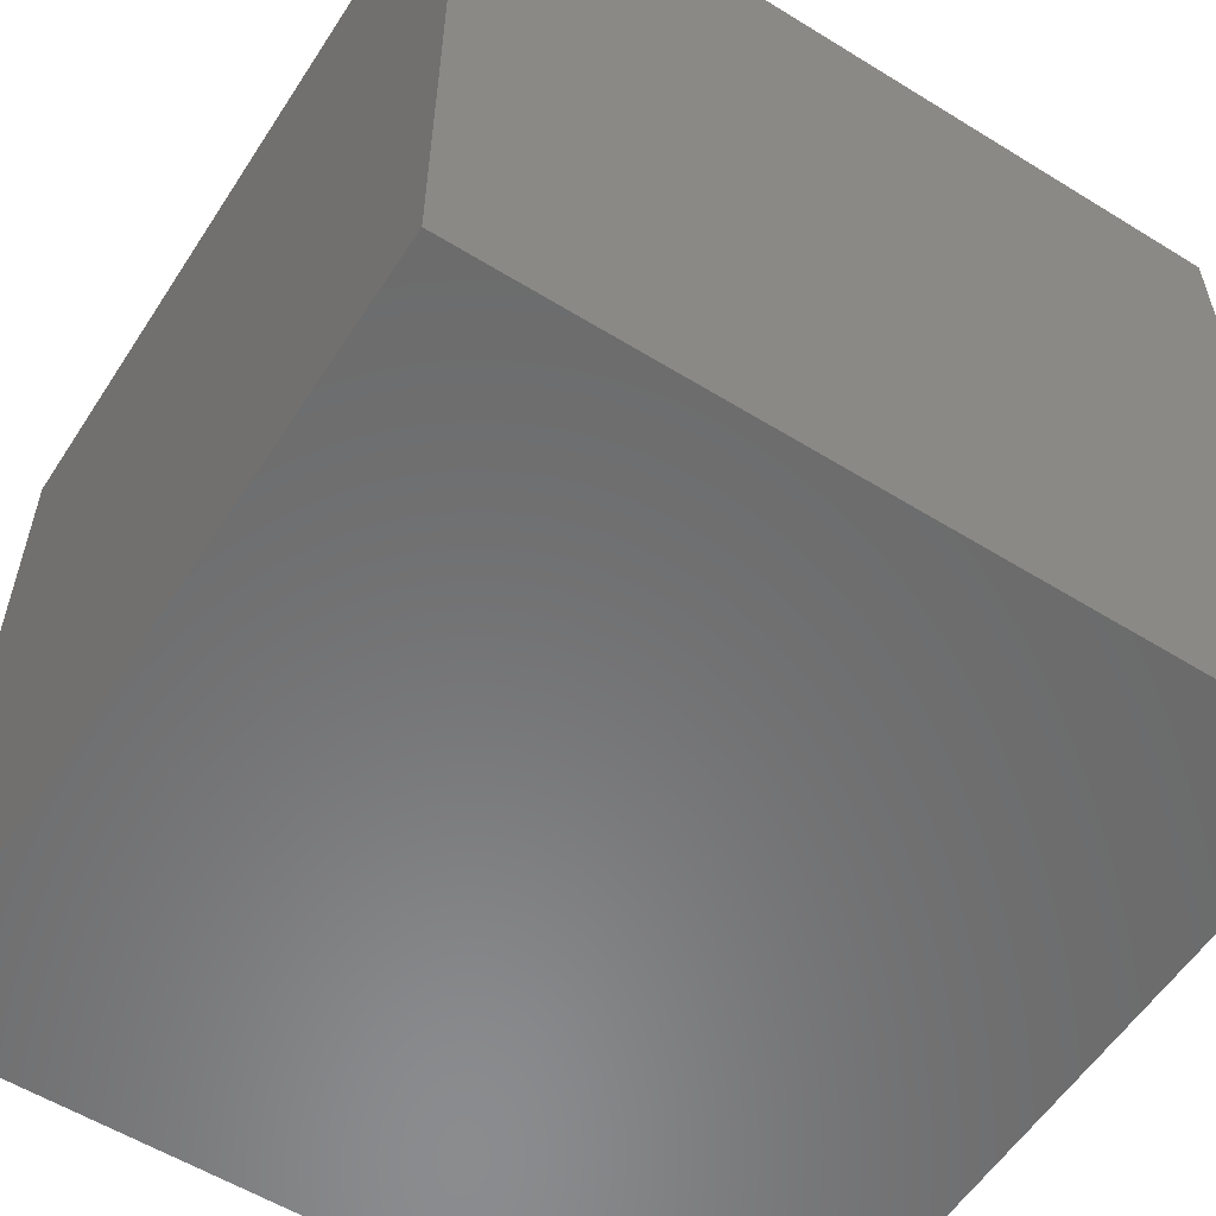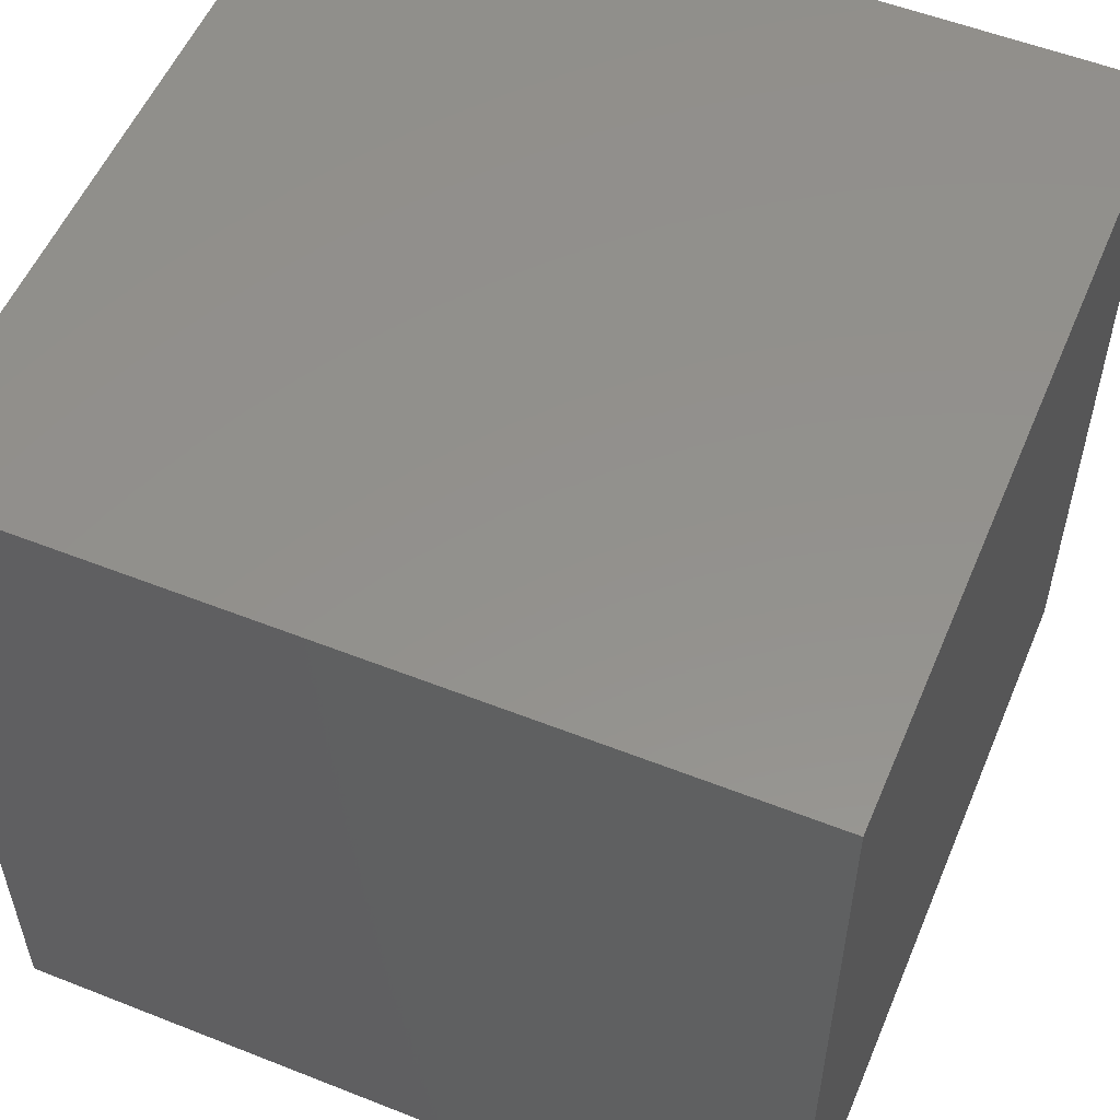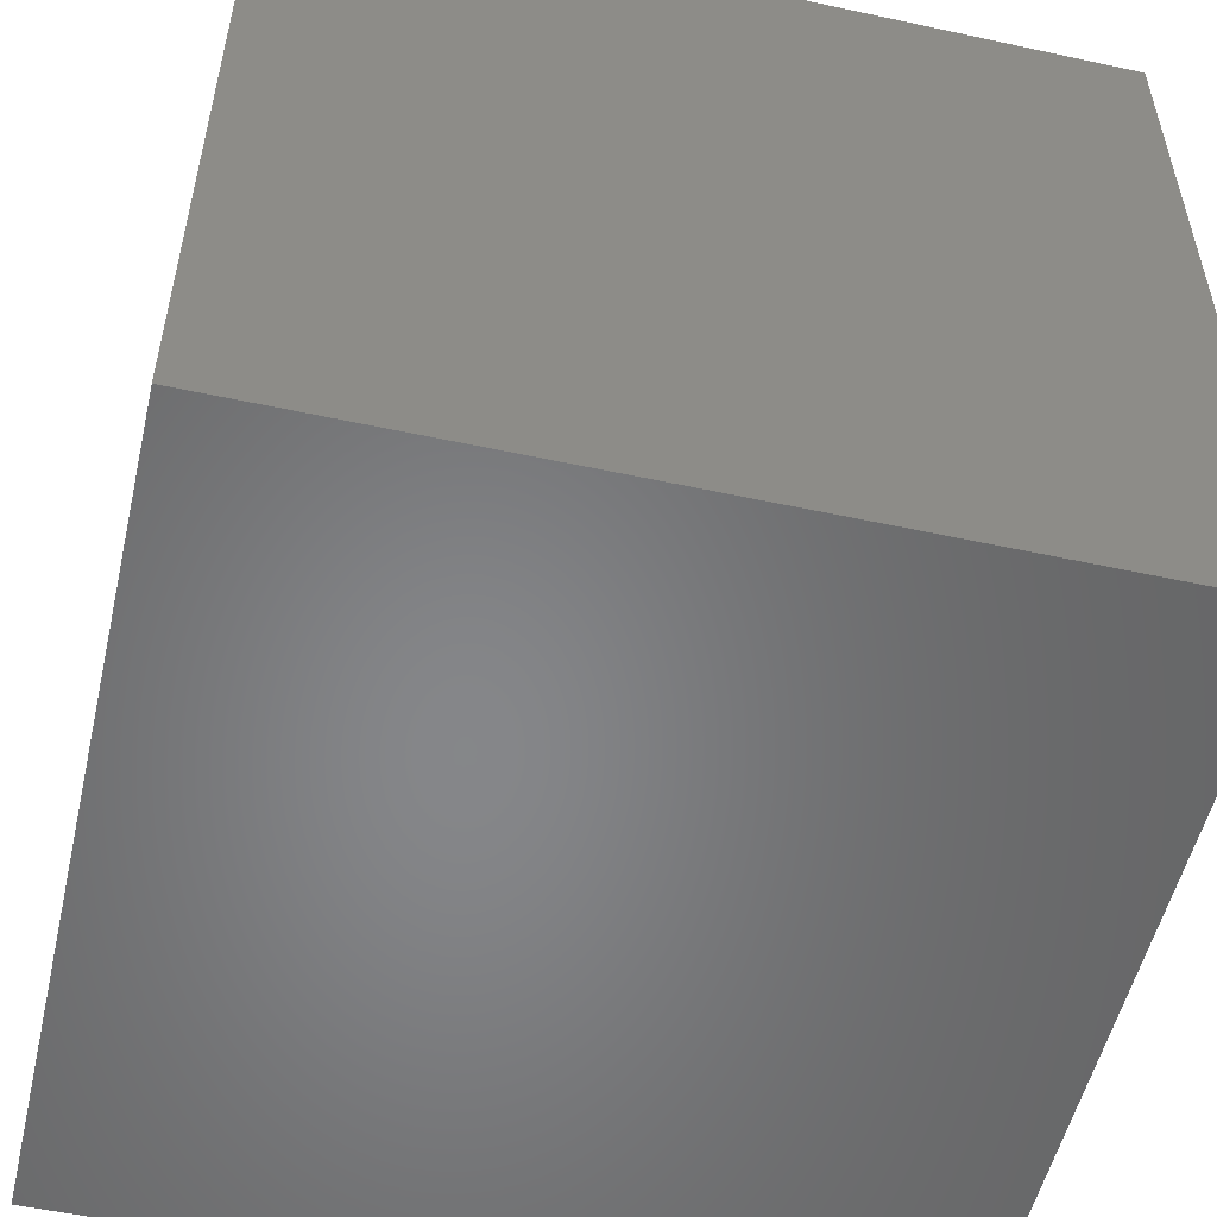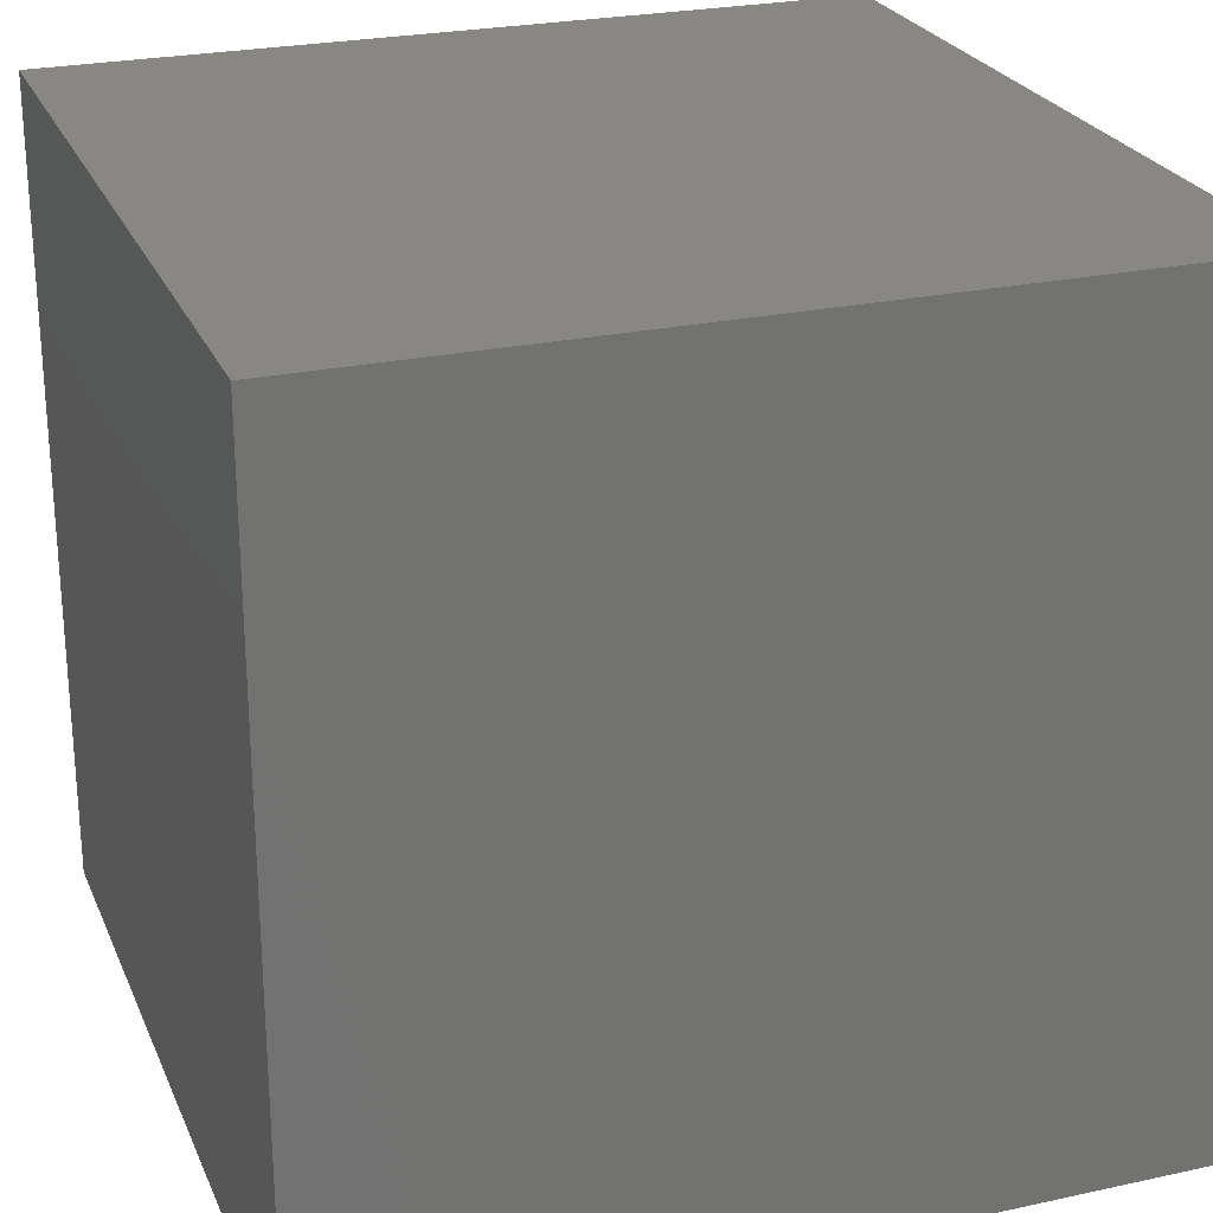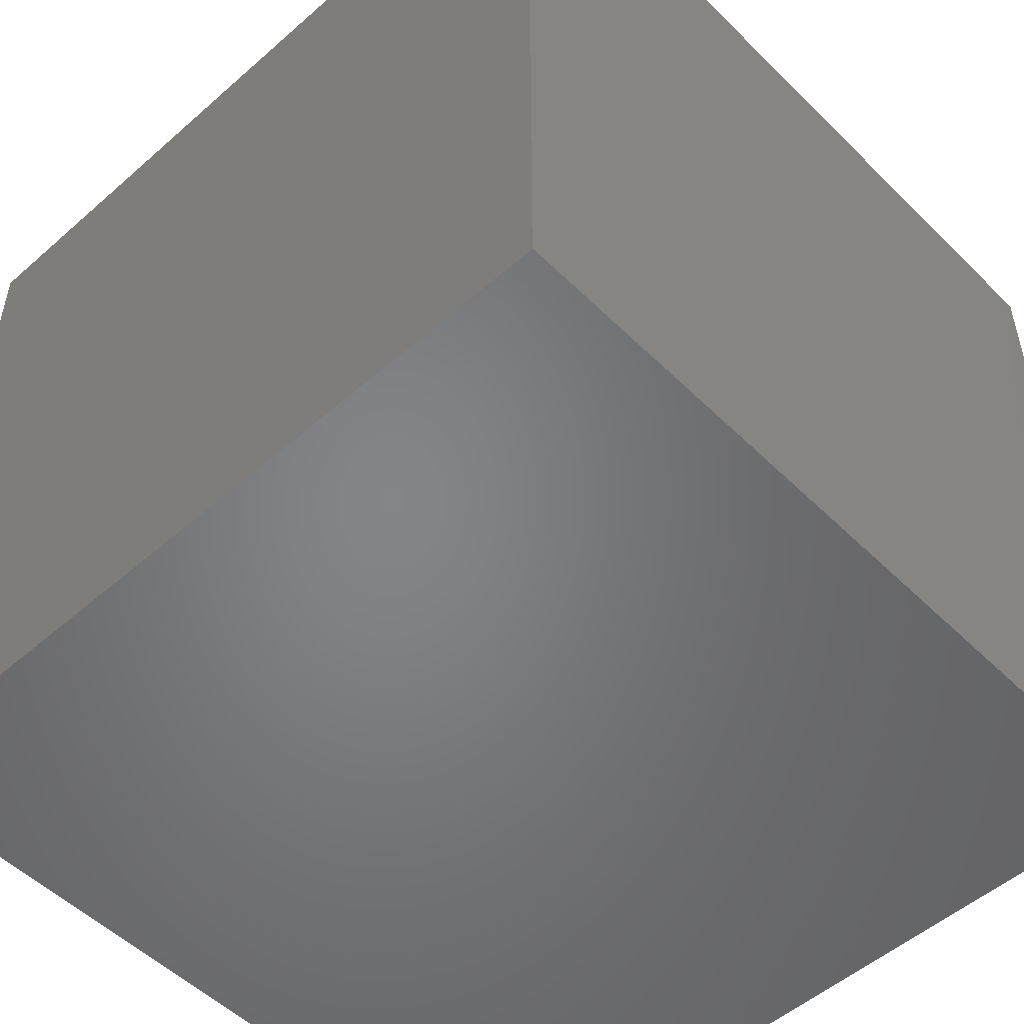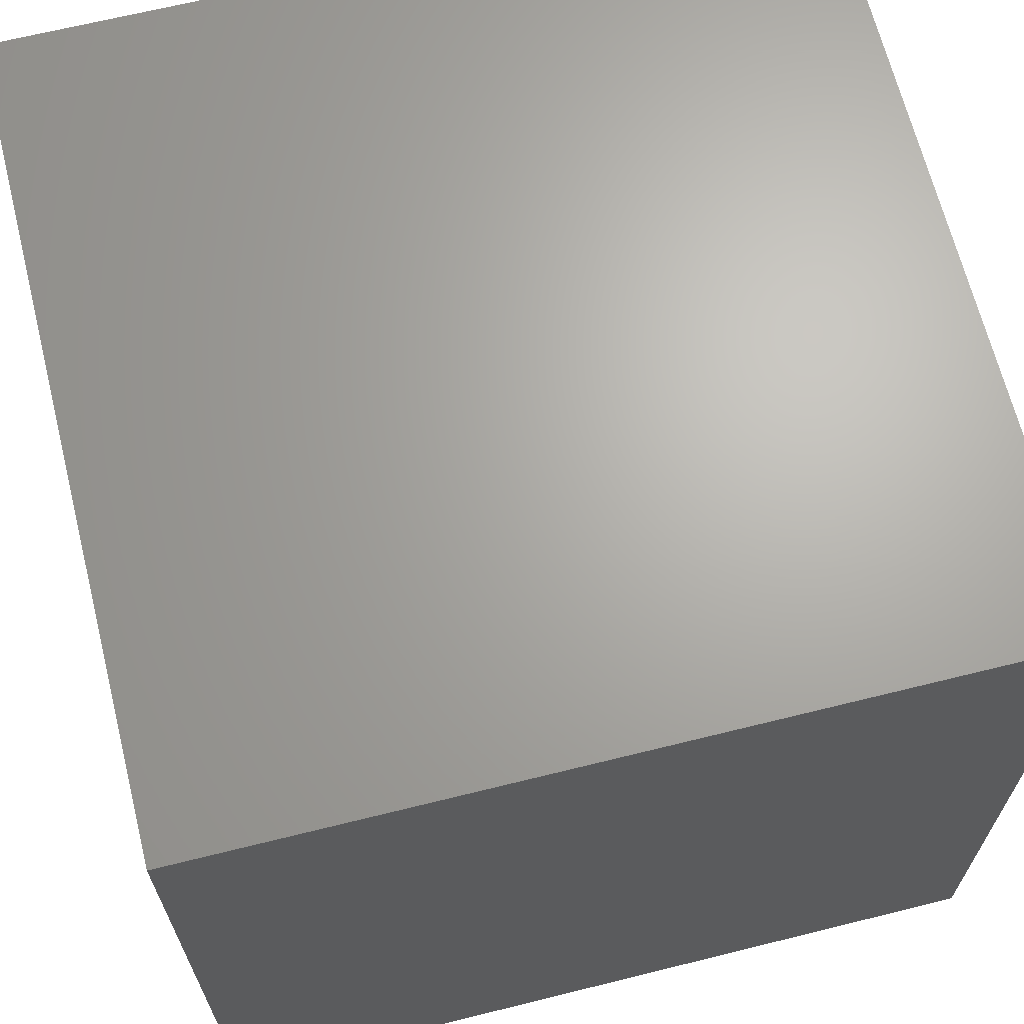
<metadata>
{"format":"stl","ext":"stl","renderer":"f3d","projection":"perspective","resolution":1024,"background":"white","views":[{"elev":-57.1,"azim":57.3,"up":"+Y"},{"elev":54.7,"azim":-67.3,"up":"+Z"},{"elev":-53.5,"azim":-13.0,"up":"+Y"},{"elev":25.0,"azim":160.6,"up":"+Y"},{"elev":-52.1,"azim":-136.6,"up":"+Z"},{"elev":66.6,"azim":-104.0,"up":"+Y"}]}
</metadata>
<code>
# stl→obj: 8 verts, 12 faces
v 4 5 3
v 3 5 3
v 4 4 3
v 3 4 3
v 4 4 2
v 3 4 2
v 4 5 2
v 3 5 2
f 1 2 3
f 3 2 4
f 5 6 7
f 7 6 8
f 4 6 3
f 3 6 5
f 2 8 4
f 4 8 6
f 1 7 2
f 2 7 8
f 3 5 1
f 1 5 7

</code>
